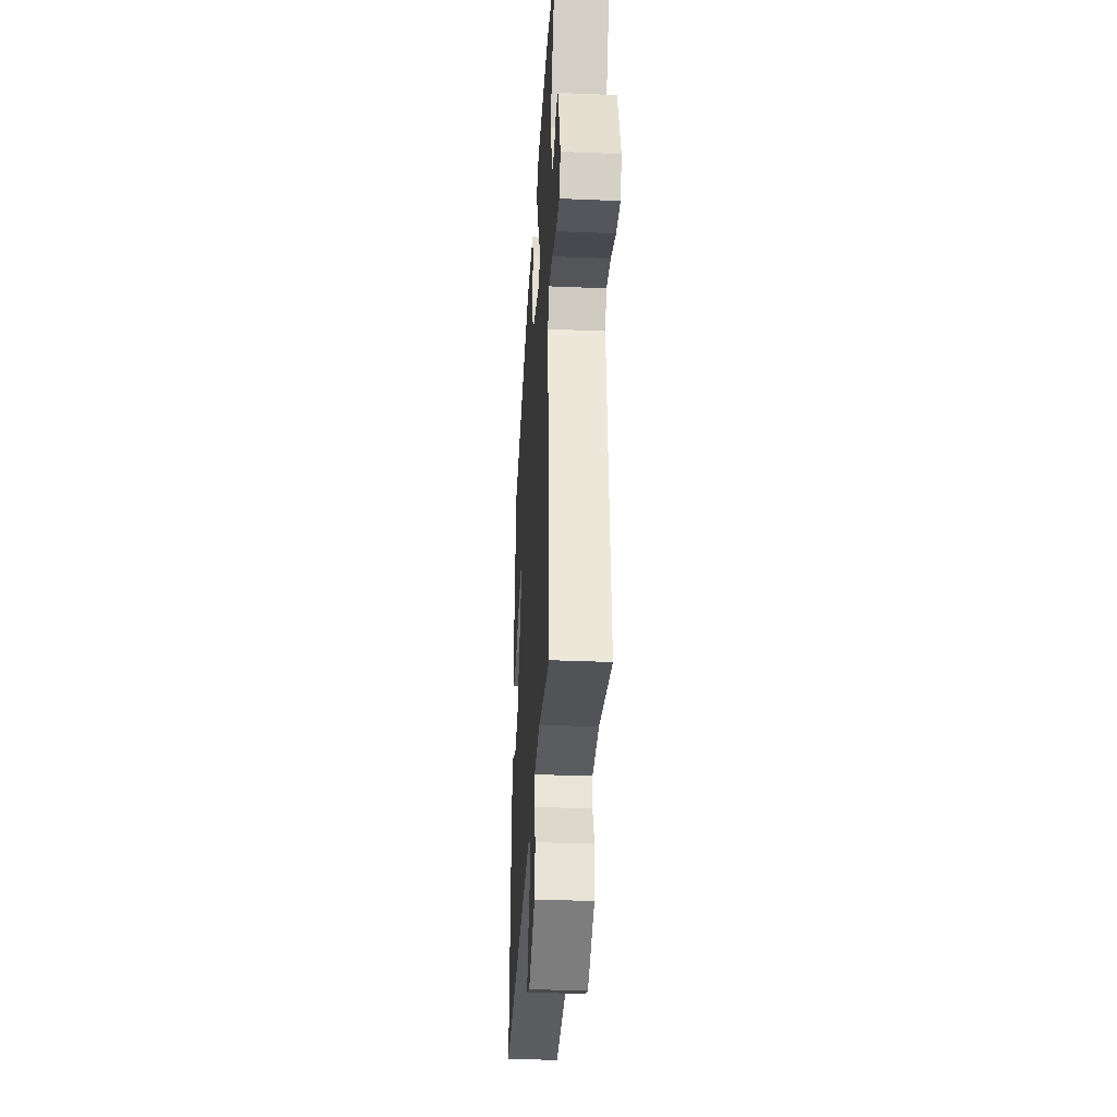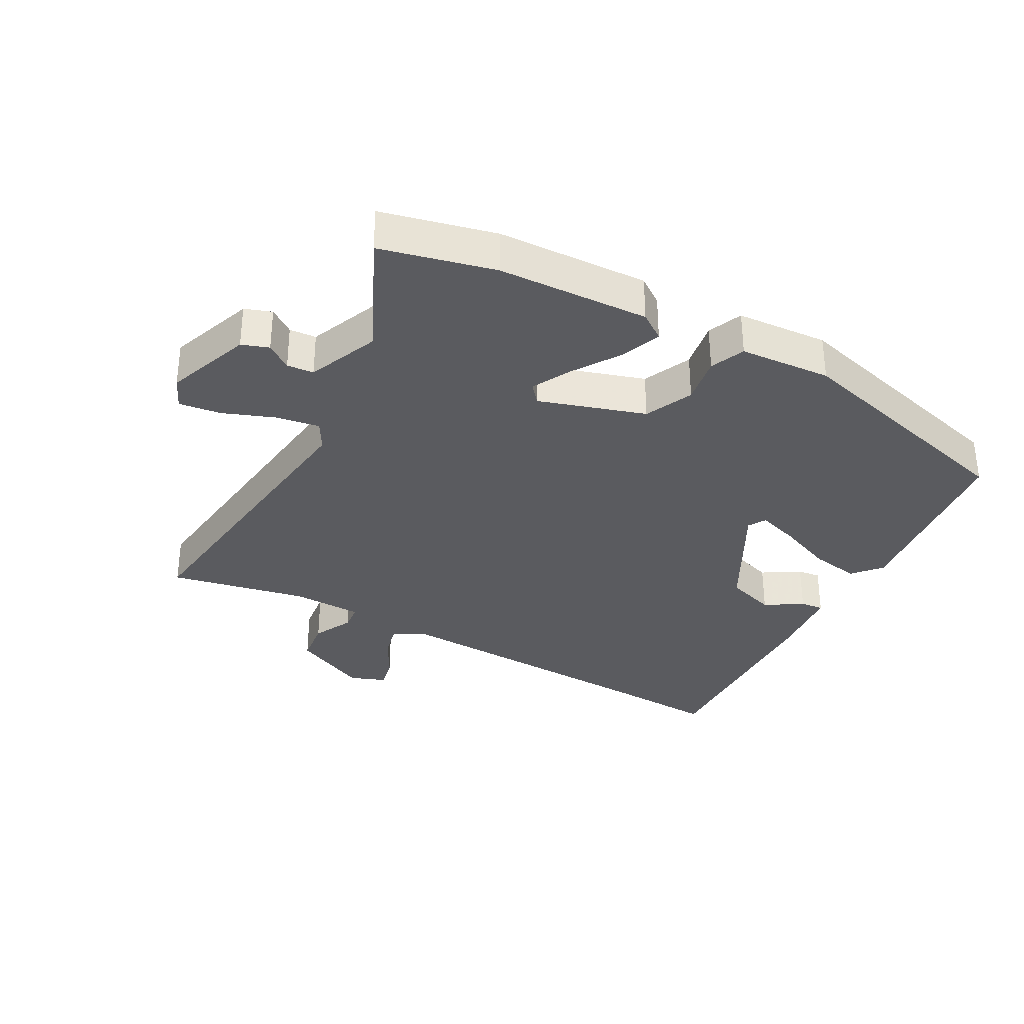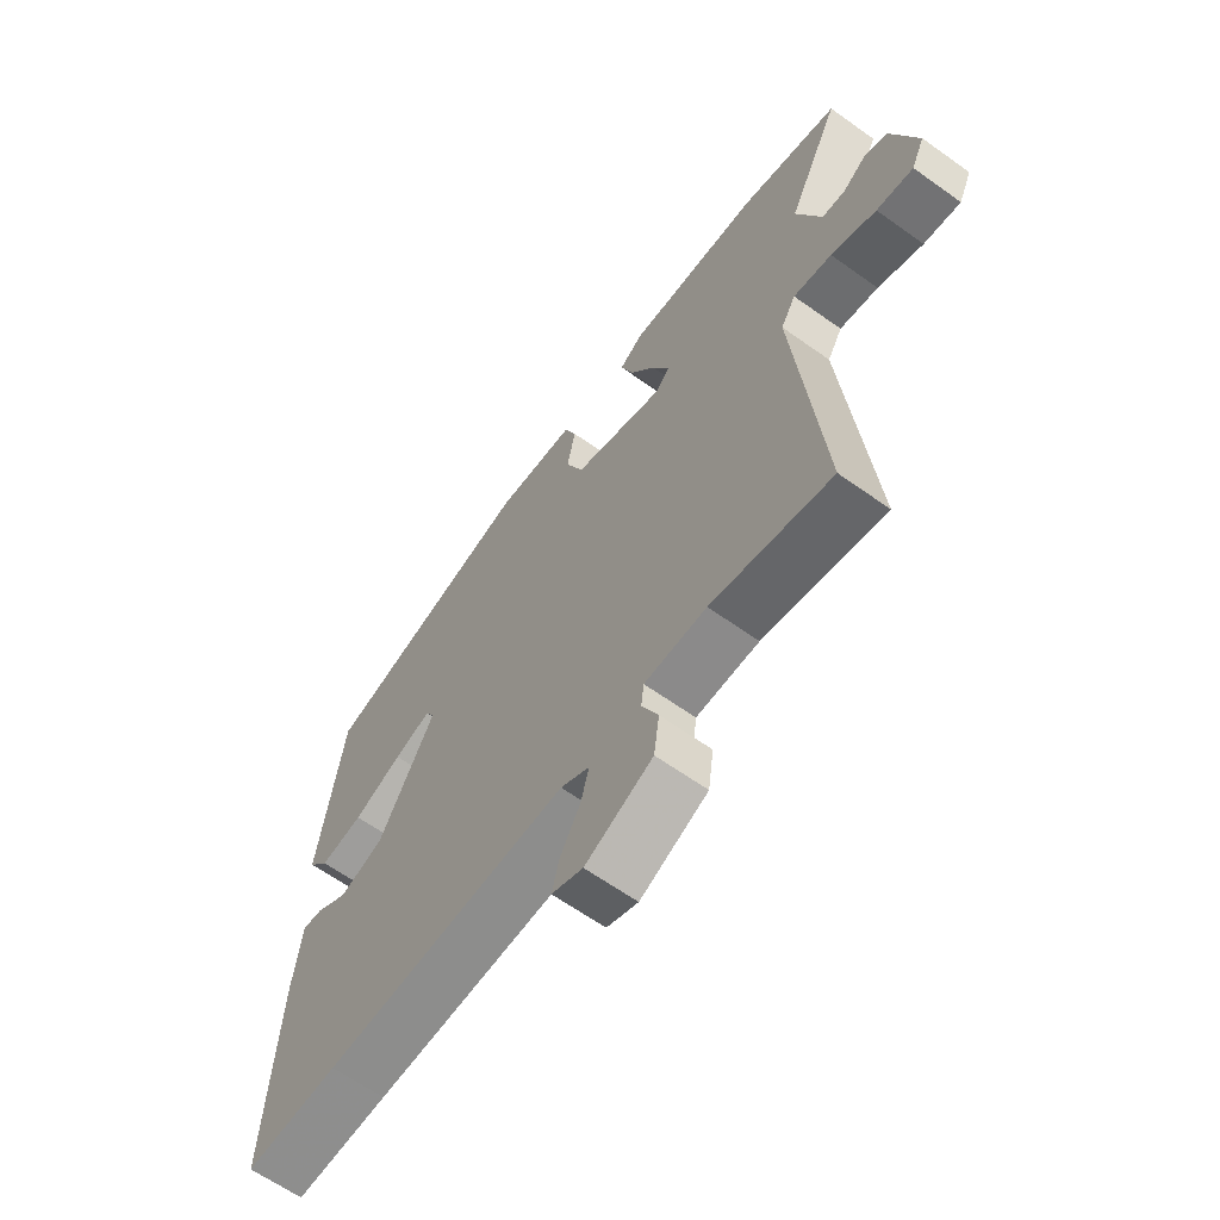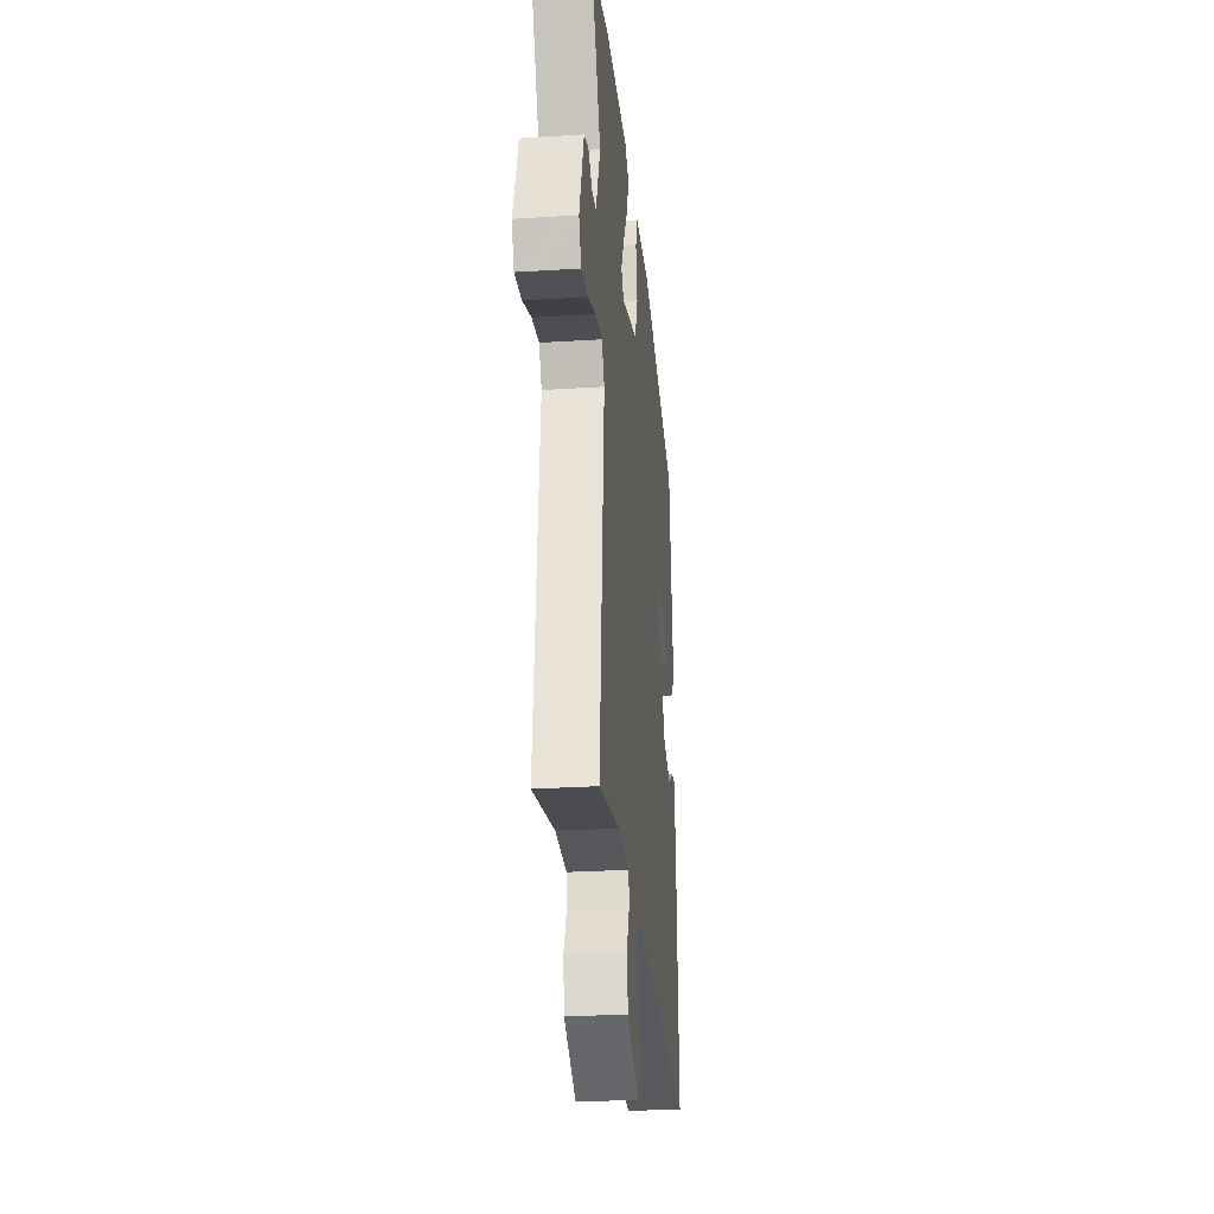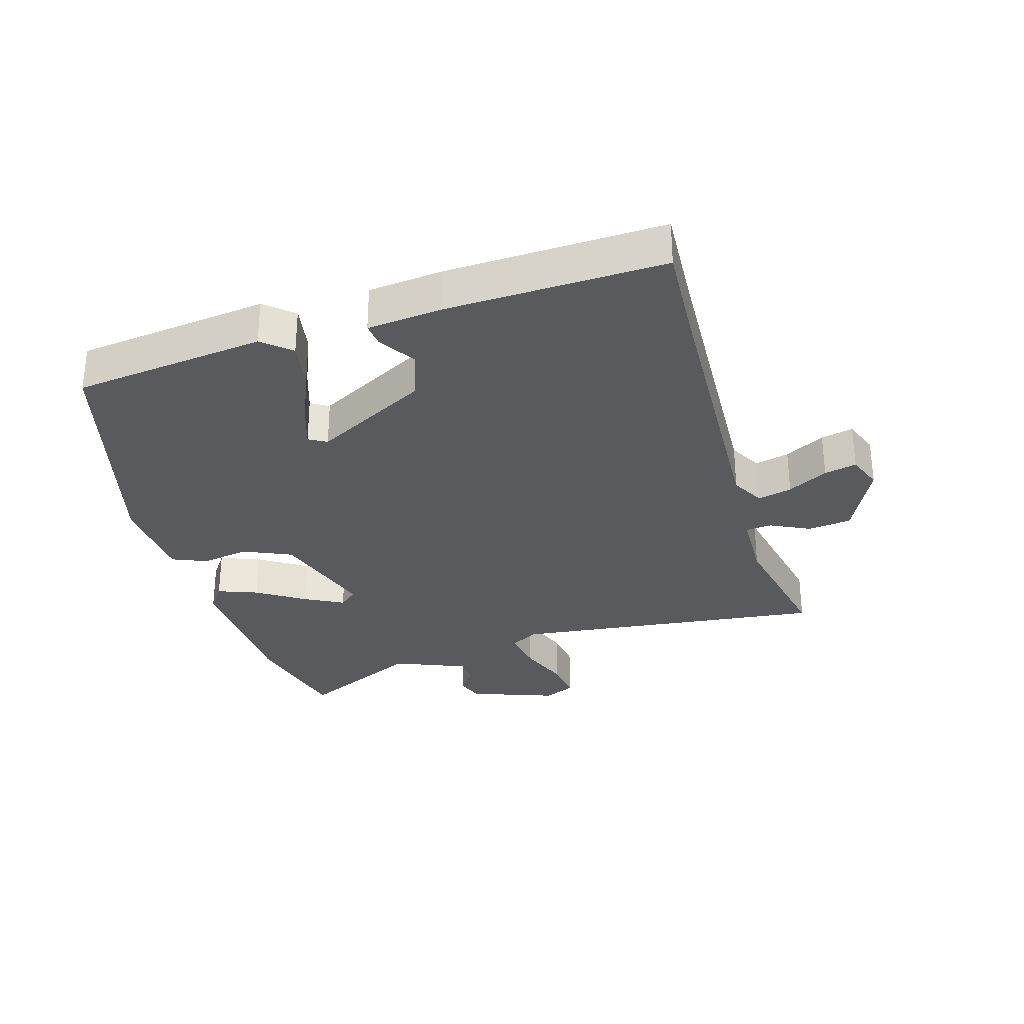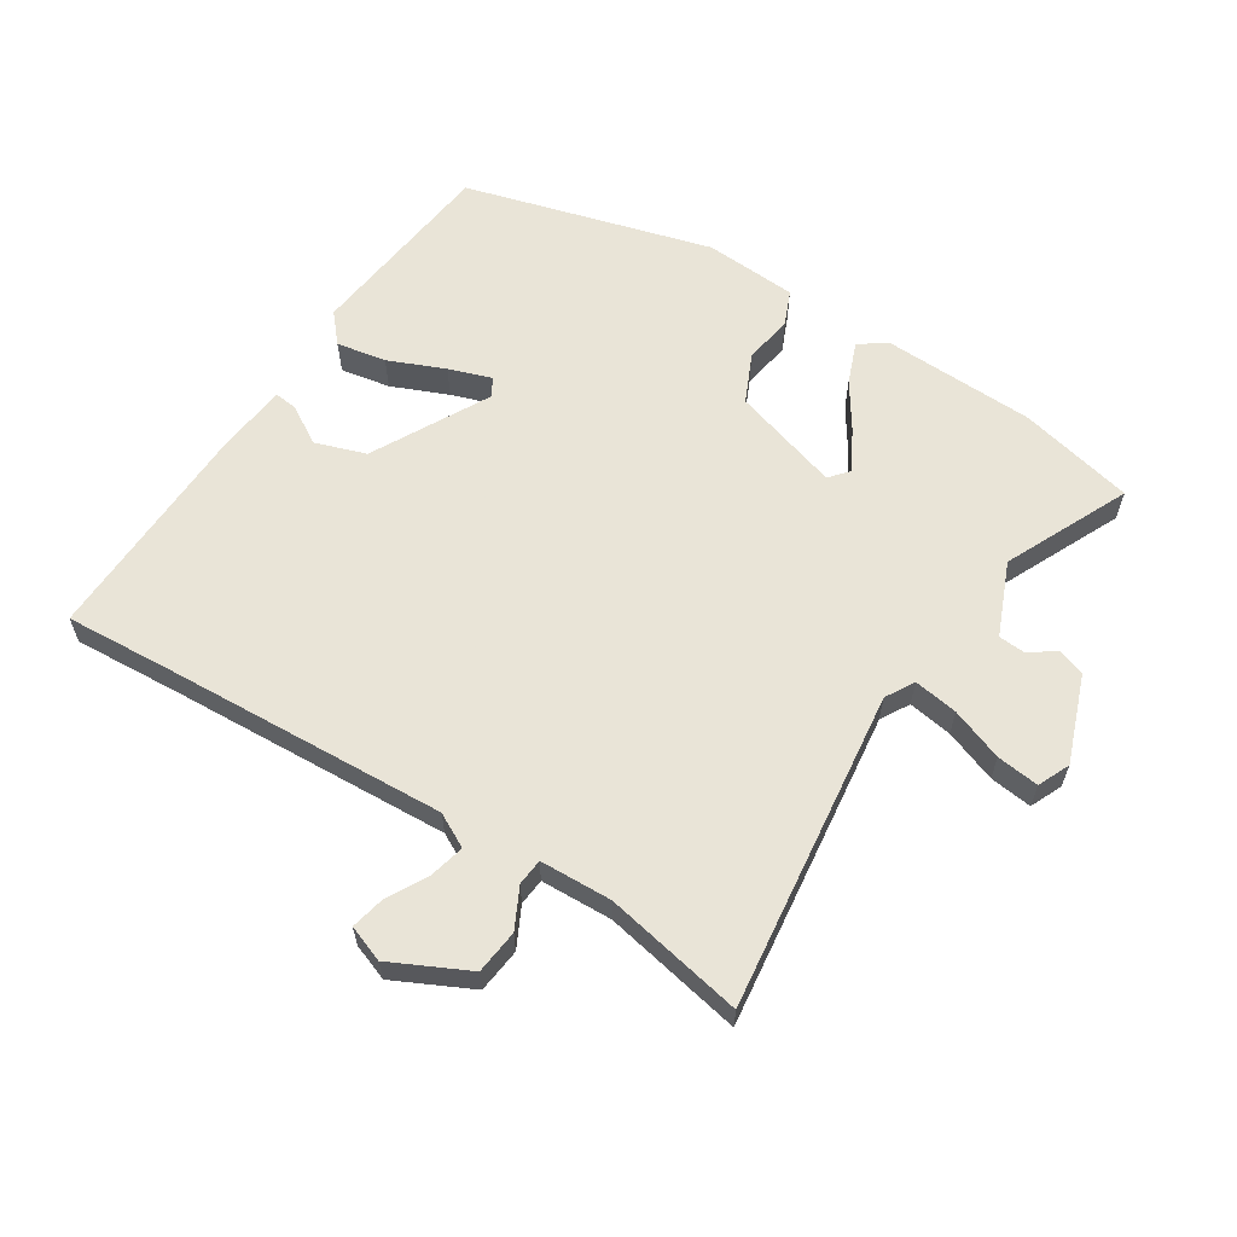
<metadata>
{"format":"obj","ext":"obj","renderer":"f3d","projection":"perspective","resolution":1024,"background":"white","views":[{"elev":-34.6,"azim":-93.2,"up":"+Z"},{"elev":-33.2,"azim":-29.9,"up":"+Y"},{"elev":-63.2,"azim":-125.9,"up":"+Z"},{"elev":-28.0,"azim":-84.5,"up":"+Z"},{"elev":-30.7,"azim":105.3,"up":"+Y"},{"elev":61.2,"azim":-149.2,"up":"+Y"}]}
</metadata>
<code>
v 0.562 0.07 -0.502
v 0.39 0.07 -0.496
v -0.06 0.07 -0.485
v -0.113 0.07 -0.515
v -0.098 0.07 -0.57
v -0.061 0.07 -0.634
v -0.048 0.07 -0.686
v -0.105 0.07 -0.709
v -0.228 0.07 -0.653
v -0.238 0.07 -0.583
v -0.208 0.07 -0.519
v -0.213 0.07 -0.477
v -0.327 0.07 -0.476
v -0.546 0.07 -0.525
v -0.498 0.07 -0.018
v -0.525 0.07 0.027
v -0.595 0.07 0.014
v -0.677 0.07 -0.019
v -0.744 0.07 -0.029
v -0.768 0.07 0.021
v -0.721 0.07 0.16
v -0.678 0.07 0.176
v -0.637 0.07 0.148
v -0.594 0.07 0.152
v -0.549 0.07 0.269
v -0.645 0.07 0.462
v -0.464 0.07 0.509
v -0.222 0.07 0.524
v -0.179 0.07 0.495
v -0.202 0.07 0.43
v -0.249 0.07 0.354
v -0.281 0.07 0.29
v -0.255 0.07 0.261
v -0.086 0.07 0.318
v -0.053 0.07 0.396
v -0.068 0.07 0.473
v -0.046 0.07 0.529
v 0.101 0.07 0.542
v 0.494 0.07 0.445
v 0.538 0.07 0.137
v 0.5 0.07 0.091
v 0.421 0.07 0.103
v 0.331 0.07 0.138
v 0.263 0.07 0.159
v 0.247 0.07 0.13
v 0.35 0.07 -0.051
v 0.431 0.07 -0.076
v 0.49 0.07 -0.038
v 0.527 0.07 -0.033
v 0.542 0.07 -0.153
v 0.562 0 -0.502
v 0.39 0 -0.496
v -0.06 0 -0.485
v -0.113 0 -0.515
v -0.098 0 -0.57
v -0.061 0 -0.634
v -0.048 0 -0.686
v -0.105 0 -0.709
v -0.228 0 -0.653
v -0.238 0 -0.583
v -0.208 0 -0.519
v -0.213 0 -0.477
v -0.327 0 -0.476
v -0.546 0 -0.525
v -0.498 0 -0.018
v -0.525 0 0.027
v -0.595 0 0.014
v -0.677 0 -0.019
v -0.744 0 -0.029
v -0.768 0 0.021
v -0.721 0 0.16
v -0.678 0 0.176
v -0.637 0 0.148
v -0.594 0 0.152
v -0.549 0 0.269
v -0.645 0 0.462
v -0.464 0 0.509
v -0.222 0 0.524
v -0.179 0 0.495
v -0.202 0 0.43
v -0.249 0 0.354
v -0.281 0 0.29
v -0.255 0 0.261
v -0.086 0 0.318
v -0.053 0 0.396
v -0.068 0 0.473
v -0.046 0 0.529
v 0.101 0 0.542
v 0.494 0 0.445
v 0.538 0 0.137
v 0.5 0 0.091
v 0.421 0 0.103
v 0.331 0 0.138
v 0.263 0 0.159
v 0.247 0 0.13
v 0.35 0 -0.051
v 0.431 0 -0.076
v 0.49 0 -0.038
v 0.527 0 -0.033
v 0.542 0 -0.153
f 50 1 2
f 49 50 2
f 48 49 2
f 47 48 2
f 46 47 2 3
f 45 46 3 4
f 44 45 4
f 41 42 43
f 40 41 43
f 39 40 43
f 38 39 43
f 37 38 43
f 36 37 43
f 35 36 43
f 34 35 43 44
f 33 34 44 4
f 29 30 31
f 28 29 31
f 27 28 31
f 26 27 31
f 25 26 31
f 24 25 31 32
f 21 22 23
f 20 21 23
f 19 20 23
f 18 19 23
f 17 18 23
f 16 17 23 24
f 32 33 4
f 24 32 4
f 16 24 4
f 15 16 4
f 9 10 11
f 8 9 11
f 7 8 11
f 6 7 11
f 5 6 11
f 5 11 12
f 4 5 12
f 15 4 12
f 13 14 15
f 12 13 15
f 52 51 100
f 52 100 99
f 52 99 98
f 52 98 97
f 53 52 97 96
f 54 53 96 95
f 54 95 94
f 93 92 91
f 93 91 90
f 93 90 89
f 93 89 88
f 93 88 87
f 93 87 86
f 93 86 85
f 94 93 85 84
f 54 94 84 83
f 81 80 79
f 81 79 78
f 81 78 77
f 81 77 76
f 81 76 75
f 82 81 75 74
f 73 72 71
f 73 71 70
f 73 70 69
f 73 69 68
f 73 68 67
f 74 73 67 66
f 54 83 82
f 54 82 74
f 54 74 66
f 54 66 65
f 61 60 59
f 61 59 58
f 61 58 57
f 61 57 56
f 61 56 55
f 62 61 55
f 62 55 54
f 62 54 65
f 65 64 63
f 65 63 62
f 1 51 52 2
f 2 52 53 3
f 3 53 54 4
f 4 54 55 5
f 5 55 56 6
f 6 56 57 7
f 7 57 58 8
f 8 58 59 9
f 9 59 60 10
f 10 60 61 11
f 11 61 62 12
f 12 62 63 13
f 13 63 64 14
f 14 64 65 15
f 15 65 66 16
f 16 66 67 17
f 17 67 68 18
f 18 68 69 19
f 19 69 70 20
f 20 70 71 21
f 21 71 72 22
f 22 72 73 23
f 23 73 74 24
f 24 74 75 25
f 25 75 76 26
f 26 76 77 27
f 27 77 78 28
f 28 78 79 29
f 29 79 80 30
f 30 80 81 31
f 31 81 82 32
f 32 82 83 33
f 33 83 84 34
f 34 84 85 35
f 35 85 86 36
f 36 86 87 37
f 37 87 88 38
f 38 88 89 39
f 39 89 90 40
f 40 90 91 41
f 41 91 92 42
f 42 92 93 43
f 43 93 94 44
f 44 94 95 45
f 45 95 96 46
f 46 96 97 47
f 47 97 98 48
f 48 98 99 49
f 49 99 100 50
f 50 100 51 1

</code>
